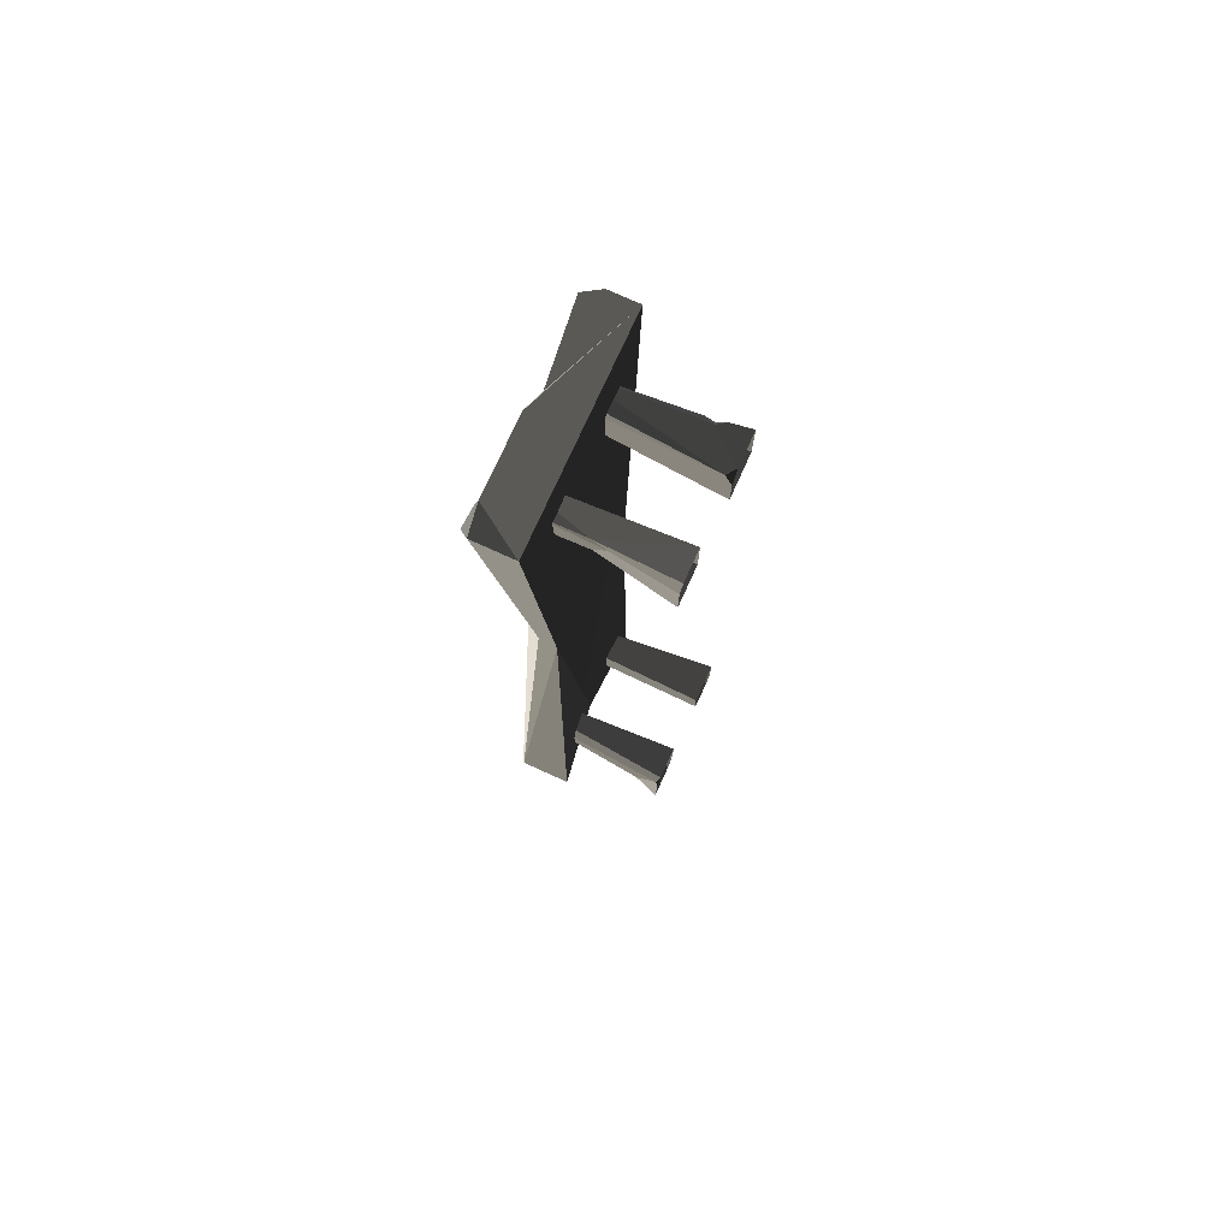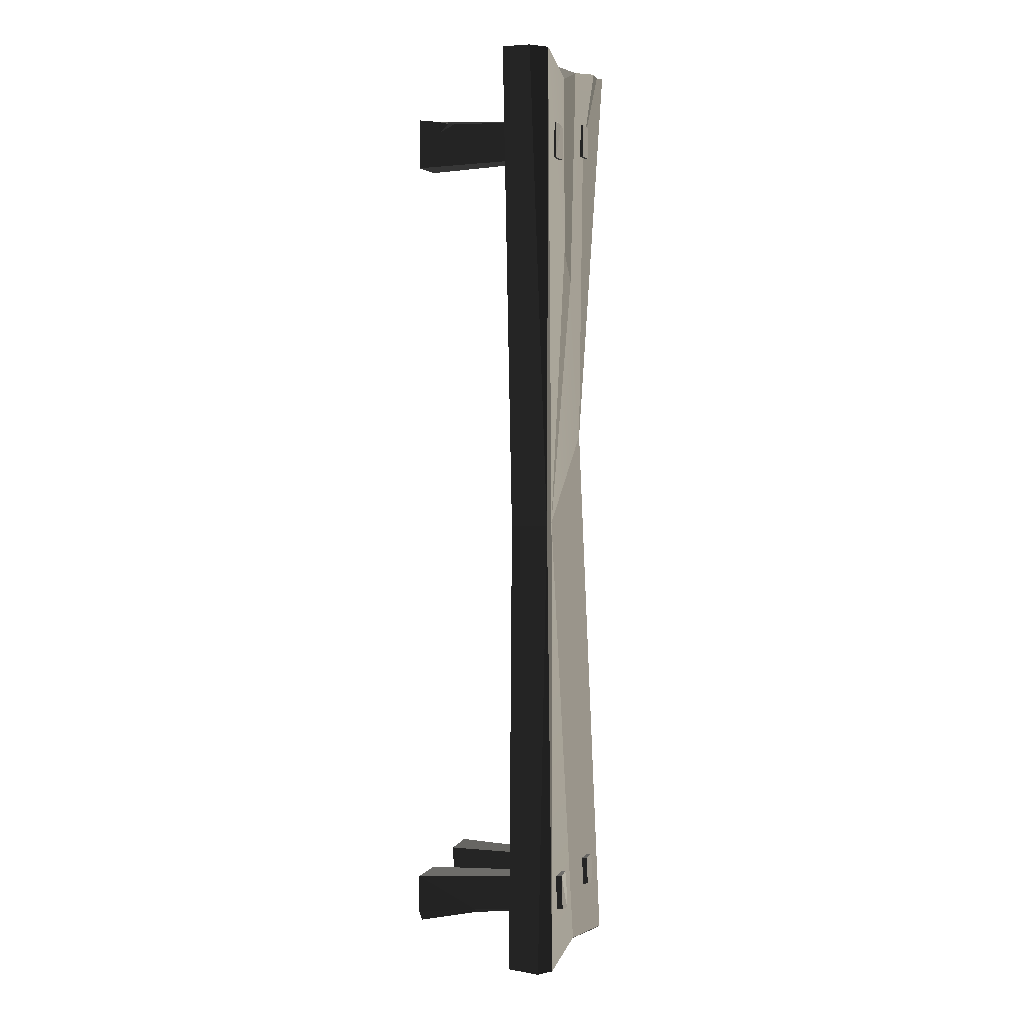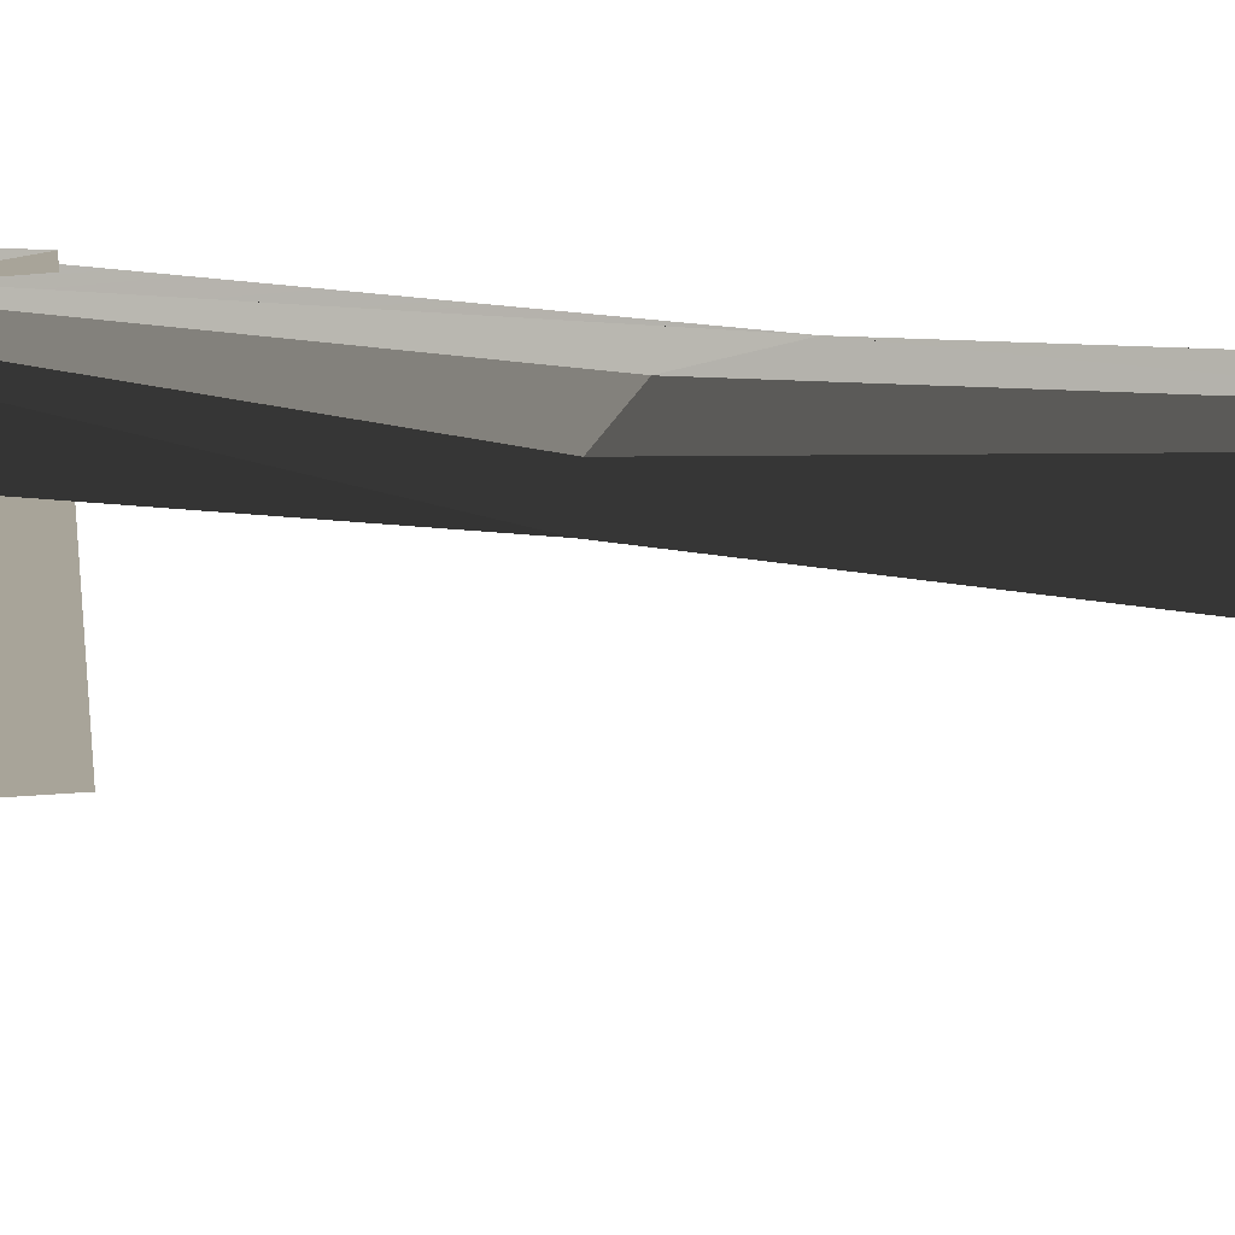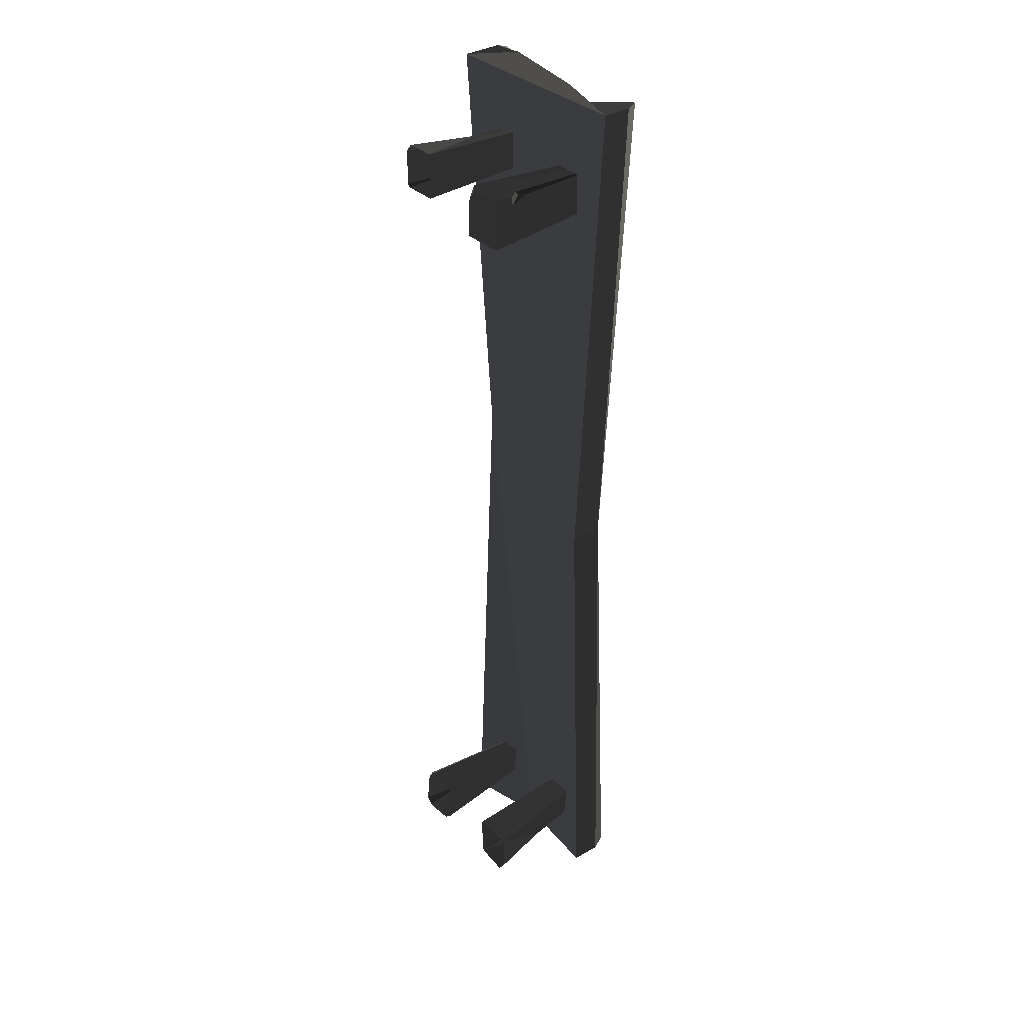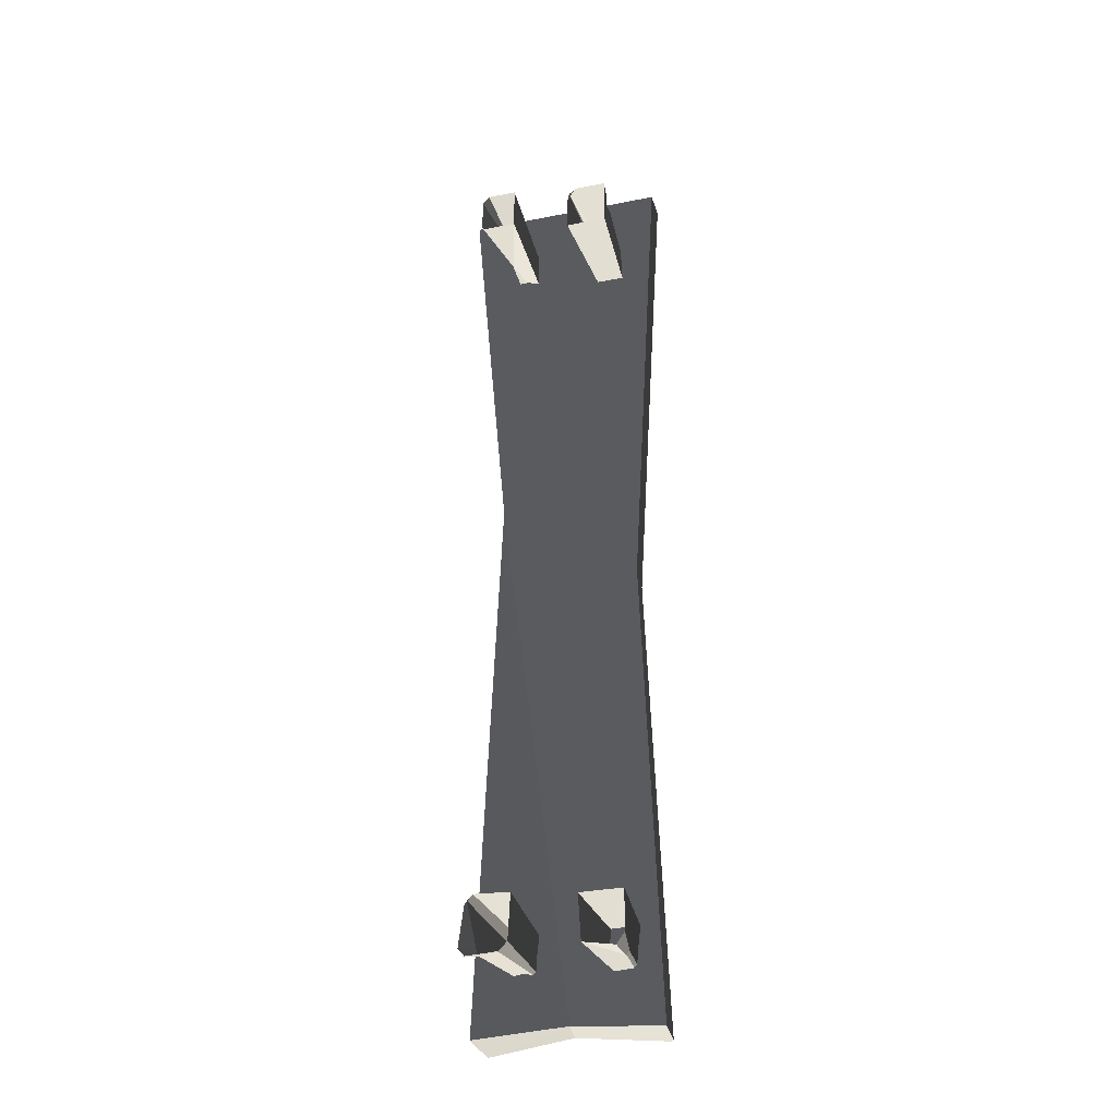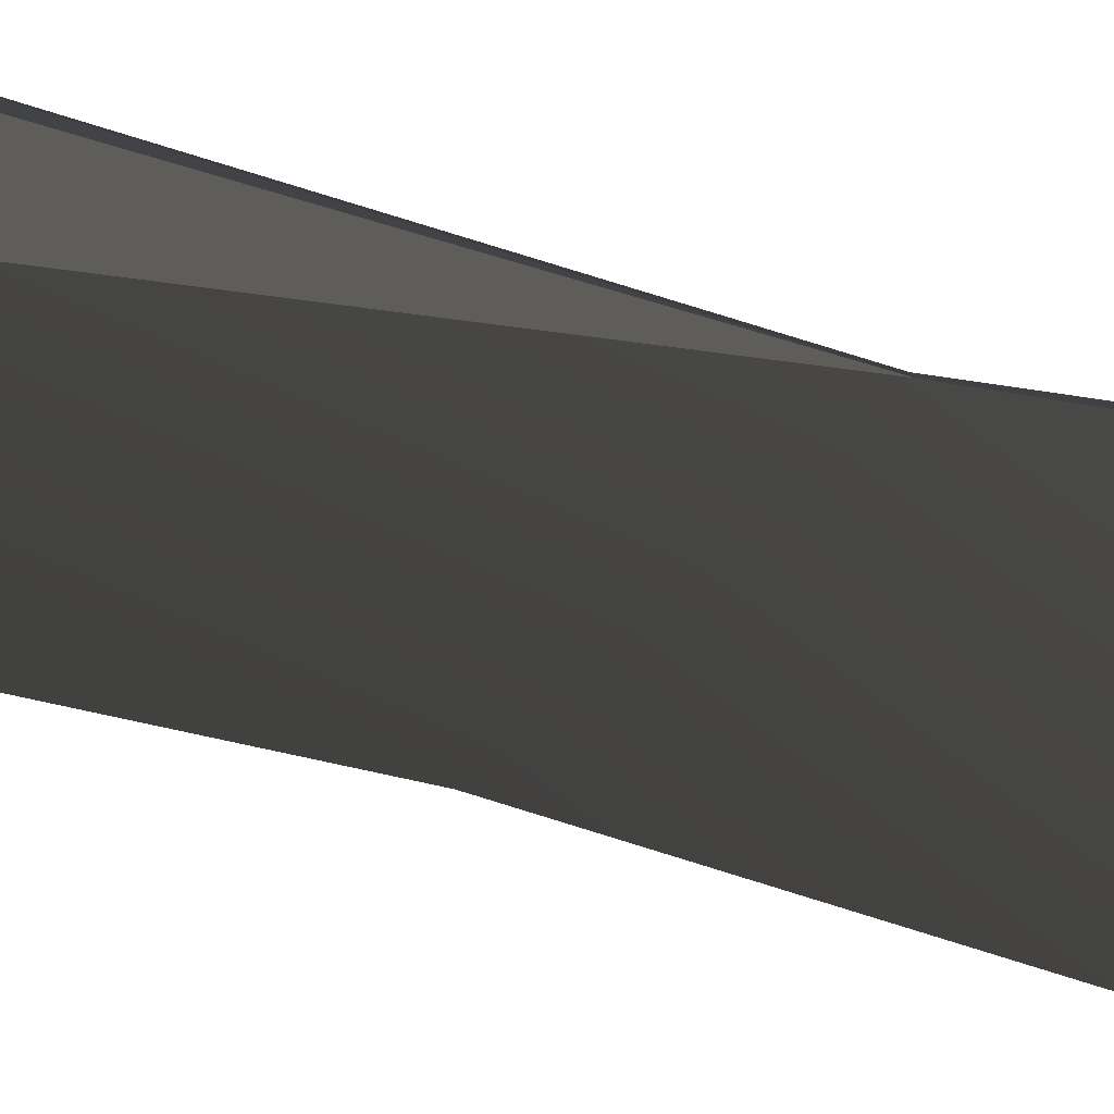
<metadata>
{"format":"obj","ext":"obj","renderer":"f3d","projection":"perspective","resolution":1024,"background":"white","views":[{"elev":75.9,"azim":114.4,"up":"+Y"},{"elev":3.4,"azim":-70.7,"up":"+Y"},{"elev":4.3,"azim":146.3,"up":"+Z"},{"elev":34.6,"azim":-129.2,"up":"+Y"},{"elev":-31.9,"azim":-164.3,"up":"+Y"},{"elev":-78.6,"azim":75.8,"up":"+Z"}]}
</metadata>
<code>
v -0.25 -1.326 0.2939
v -0.003724 -1.302 0.3051
v -0.2062 -0.02709 0.288
v 0.1834 0.2288 0.288
v -0.2843 1.334 0.288
v 0.2843 1.334 0.288
v 0.2257 -1.316 0.4294
v 0.01004 -1.295 0.4092
v -0.1771 -0.01716 0.3996
v 0.1269 0.2288 0.3892
v -0.003724 -1.302 0.3051
v 0.008202 -1.302 0.3975
v 0.2435 -1.326 0.4202
v 0.1269 0.2288 0.3892
v 0.1785 0.2288 0.3392
v 0.2257 -1.316 0.4294
v 0.2435 -1.326 0.4202
v 0.2843 1.334 0.3966
v 0.2189 1.323 0.4149
v 0.2076 1.334 0.4085
v 0.2723 1.33 0.4163
v -0.2843 1.334 0.3678
v -0.1953 -0.02542 0.392
v -0.2062 -0.02709 0.288
v -0.2843 1.334 0.288
v 0.2189 1.323 0.4149
v 0.125 1.102 0.4001
v 0.2076 1.334 0.4085
v 0.1785 0.2288 0.3392
v 0.1269 0.2288 0.3892
v 0.2723 1.33 0.4163
v 0.2843 1.334 0.3966
v -0.1953 -0.02542 0.392
v -0.2473 -1.334 0.3826
v -0.25 -1.326 0.2939
v -0.2062 -0.02709 0.288
v 0.1269 0.2288 0.3892
v 0.125 1.102 0.4001
v 0.2723 1.33 0.4163
v 0.2189 1.323 0.4149
v -0.1771 -0.01716 0.3996
v -0.2575 1.329 0.4139
v -0.03397 0.7748 0.3925
v -0.06161 1.275 0.4
v 0.01004 -1.295 0.4092
v -0.2323 -1.324 0.4215
v -0.002218 0.6899 0.4014
v 0.1269 0.2288 0.3892
v 0.125 1.102 0.4001
v -2.025e-05 1.302 0.4148
v 0.2076 1.334 0.4085
v -0.1771 -0.01716 0.3996
v -0.03397 0.7748 0.3925
v -0.002218 0.6899 0.4014
v 0.2843 1.334 0.288
v 0.2076 1.334 0.4085
v -2.025e-05 1.302 0.4148
v -2.025e-05 1.302 0.4148
v -0.2843 1.334 0.288
v 0.2843 1.334 0.288
v -0.2843 1.334 0.3678
v -0.2843 1.334 0.288
v -0.06161 1.275 0.4
v -0.2575 1.329 0.4139
v -0.2843 1.334 0.288
v -2.025e-05 1.302 0.4148
v -0.06161 1.275 0.4
v -0.2323 -1.324 0.4215
v 0.01004 -1.295 0.4092
v 0.008202 -1.302 0.3975
v -0.2473 -1.334 0.3826
v 0.1834 0.2288 0.288
v -0.003724 -1.302 0.3051
v 0.2435 -1.326 0.2726
v 0.2435 -1.326 0.4202
v 0.1785 0.2288 0.3392
v 0.1834 0.2288 0.288
v 0.1785 0.2288 0.3392
v 0.2843 1.334 0.3966
v 0.2843 1.334 0.288
v 0.1834 0.2288 0.288
v 0.2435 -1.326 0.4202
v 0.1834 0.2288 0.288
v 0.2435 -1.326 0.2726
v -0.003724 -1.302 0.3051
v 0.2435 -1.326 0.4202
v 0.2435 -1.326 0.2726
v 0.008202 -1.302 0.3975
v 0.01004 -1.295 0.4092
v 0.2257 -1.316 0.4294
v 0.2435 -1.326 0.4202
v 0.2843 1.334 0.3966
v 0.2076 1.334 0.4085
v 0.2843 1.334 0.288
v -0.03397 0.7748 0.3925
v -0.06161 1.275 0.4
v -2.025e-05 1.302 0.4148
v -0.002218 0.6899 0.4014
v -0.2575 1.329 0.4139
v -0.1771 -0.01716 0.3996
v -0.1953 -0.02542 0.392
v -0.1771 -0.01716 0.3996
v -0.2323 -1.324 0.4215
v -0.1953 -0.02542 0.392
v -0.25 -1.326 0.2939
v -0.2473 -1.334 0.3826
v -0.003724 -1.302 0.3051
v 0.008202 -1.302 0.3975
v -0.2575 1.329 0.4139
v -0.1953 -0.02542 0.392
v -0.2843 1.334 0.3678
v -0.1953 -0.02542 0.392
v -0.2323 -1.324 0.4215
v -0.2473 -1.334 0.3826
v -0.1758 1.033 0.4112
v -0.1718 1.135 0.4091
v -0.1285 1.131 0.4112
v -0.1758 1.033 0.4112
v -0.1137 1.033 0.4112
v -0.08795 1.016 2.015e-05
v -0.2016 1.016 2.015e-05
v -0.1137 1.033 0.4112
v -0.1129 1.124 0.4112
v -0.08905 1.154 0.01769
v -0.08795 1.016 2.015e-05
v -0.08795 1.111 2.015e-05
v -0.1798 1.149 0.08009
v -0.1125 1.155 2.015e-05
v -0.08905 1.154 0.01769
v -0.1718 1.135 0.4091
v -0.1918 1.14 0.1062
v -0.1922 1.119 0.06149
v -0.1863 1.143 0.08351
v -0.1245 -1.161 0.4322
v -0.1611 -1.158 0.4322
v -0.1669 -1.153 0.4322
v -0.1758 -1.057 0.4322
v -0.1998 -1.221 2.038e-05
v -0.1839 -1.186 0.1674
v -0.1157 -1.206 2.038e-05
v -0.1111 -1.151 0.4299
v -0.1137 -1.057 0.4237
v -0.1084 -1.082 2.038e-05
v -0.1084 -1.082 2.038e-05
v -0.1157 -1.206 2.038e-05
v -0.1111 -1.151 0.4299
v -0.1137 -1.057 0.4237
v -0.1758 -1.057 0.4322
v -0.2221 -1.082 2.038e-05
v -0.1084 -1.082 2.038e-05
v -0.192 -1.176 0.1674
v -0.2221 -1.082 2.038e-05
v -0.1758 -1.057 0.4322
v -0.1669 -1.153 0.4322
v 0.07932 -1.064 0.4322
v 0.1158 -1.062 0.4322
v 0.08762 -1.146 0.4322
v 0.1369 -1.127 0.4322
v 0.1208 -1.153 0.4322
v 0.135 -1.091 0.4322
v 0.1644 -1.179 0.0737
v 0.1717 -1.07 0.008162
v 0.1761 -1.087 2.038e-05
v 0.1891 -1.192 2.038e-05
v 0.1158 -1.062 0.4322
v 0.07932 -1.064 0.4322
v 0.05888 -1.063 2.038e-05
v 0.1547 -1.058 2.038e-05
v 0.07932 -1.064 0.4322
v 0.08762 -1.146 0.4322
v 0.05888 -1.063 2.038e-05
v 0.06487 -1.186 2.038e-05
v -0.2016 1.155 2.015e-05
v -0.1955 1.149 0.05721
v -0.1922 1.119 0.06149
v -0.2016 1.016 2.015e-05
v -0.2016 1.016 2.015e-05
v -0.1918 1.14 0.1062
v -0.1758 1.033 0.4112
v -0.1718 1.135 0.4091
v -0.2016 1.016 2.015e-05
v -0.1922 1.119 0.06149
v -0.1918 1.14 0.1062
v -0.1798 1.149 0.08009
v -0.1863 1.143 0.08351
v -0.1955 1.149 0.05721
v -0.1863 1.143 0.08351
v -0.1922 1.119 0.06149
v -0.1955 1.149 0.05721
v -0.1125 1.155 2.015e-05
v -0.08795 1.111 2.015e-05
v -0.08905 1.154 0.01769
v -0.1955 1.149 0.05721
v -0.2016 1.155 2.015e-05
v -0.1125 1.155 2.015e-05
v -0.1798 1.149 0.08009
v 0.1644 -1.179 0.0737
v 0.1369 -1.127 0.4322
v 0.135 -1.091 0.4322
v 0.1717 -1.07 0.008162
v 0.08762 -1.146 0.4322
v 0.1208 -1.153 0.4322
v 0.1595 -1.188 0.07366
v 0.08954 -1.209 2.038e-05
v -0.1129 1.124 0.4112
v -0.1285 1.131 0.4112
v -0.1231 1.138 0.4016
v -0.1129 1.124 0.4112
v -0.1137 1.033 0.4112
v -0.1758 1.033 0.4112
v -0.1285 1.131 0.4112
v -0.08905 1.154 0.01769
v -0.1129 1.124 0.4112
v -0.1231 1.138 0.4016
v -0.1758 -1.057 0.4322
v -0.1137 -1.057 0.4237
v -0.1111 -1.151 0.4299
v -0.1245 -1.161 0.4322
v -0.1285 1.131 0.4112
v -0.1718 1.135 0.4091
v -0.1231 1.138 0.4016
v -0.1798 1.149 0.08009
v -0.1718 1.135 0.4091
v -0.1918 1.14 0.1062
v -0.1798 1.149 0.08009
v -0.1918 1.14 0.1062
v -0.1863 1.143 0.08351
v 0.1443 1.161 0.4112
v 0.08828 1.07 0.4112
v 0.08828 1.164 0.4112
v 0.1443 1.07 0.4112
v 0.07745 1.063 2.015e-05
v 0.08828 1.07 0.4112
v 0.1423 1.081 0.2056
v 0.1582 1.188 2.015e-05
v 0.1497 1.153 0.1669
v 0.1444 1.164 0.2056
v 0.1758 1.166 2.015e-05
v 0.1582 1.188 2.015e-05
v 0.1444 1.164 0.2056
v 0.07745 1.188 2.015e-05
v 0.08828 1.164 0.4112
v 0.08828 1.07 0.4112
v 0.07745 1.063 2.015e-05
v 0.07745 1.188 2.015e-05
v 0.1444 1.164 0.2056
v 0.1497 1.153 0.1669
v 0.1443 1.161 0.4112
v 0.08828 1.164 0.4112
v 0.1444 1.164 0.2056
v 0.1443 1.161 0.4112
v 0.07745 1.188 2.015e-05
v 0.1444 1.164 0.2056
v 0.08828 1.164 0.4112
v 0.1698 1.063 2.015e-05
v 0.1423 1.081 0.2056
v 0.1776 1.071 2.015e-05
v 0.1423 1.081 0.2056
v 0.08828 1.07 0.4112
v 0.1443 1.07 0.4112
v 0.1443 1.161 0.4112
v 0.1497 1.153 0.1669
v 0.1423 1.081 0.2056
v 0.1423 1.081 0.2056
v 0.1443 1.07 0.4112
v 0.1443 1.161 0.4112
v 0.1497 1.153 0.1669
v 0.1758 1.166 2.015e-05
v 0.1776 1.071 2.015e-05
v 0.1423 1.081 0.2056
v 0.1423 1.081 0.2056
v 0.1698 1.063 2.015e-05
v 0.07745 1.063 2.015e-05
v 0.08762 -1.146 0.4322
v 0.08954 -1.209 2.038e-05
v 0.06487 -1.186 2.038e-05
v -0.1611 -1.158 0.4322
v -0.1839 -1.186 0.1674
v -0.192 -1.176 0.1674
v -0.1669 -1.153 0.4322
v -0.1998 -1.221 2.038e-05
v -0.2221 -1.191 2.038e-05
v -0.1839 -1.186 0.1674
v -0.192 -1.176 0.1674
v -0.2221 -1.082 2.038e-05
v -0.192 -1.176 0.1674
v -0.2221 -1.191 2.038e-05
v -0.1839 -1.186 0.1674
v -0.1611 -1.158 0.4322
v -0.1245 -1.161 0.4322
v -0.1157 -1.206 2.038e-05
v -0.1157 -1.206 2.038e-05
v -0.1245 -1.161 0.4322
v -0.1111 -1.151 0.4299
v 0.1595 -1.188 0.07366
v 0.1722 -1.213 2.038e-05
v 0.08954 -1.209 2.038e-05
v 0.1547 -1.058 2.038e-05
v 0.1761 -1.087 2.038e-05
v 0.1717 -1.07 0.008162
v 0.135 -1.091 0.4322
v 0.1158 -1.062 0.4322
v 0.1717 -1.07 0.008162
v 0.1547 -1.058 2.038e-05
v 0.1891 -1.192 2.038e-05
v 0.1595 -1.188 0.07366
v 0.1644 -1.179 0.0737
v 0.1722 -1.213 2.038e-05
v 0.1208 -1.153 0.4322
v 0.1369 -1.127 0.4322
v 0.1644 -1.179 0.0737
v 0.1595 -1.188 0.07366
v -0.1718 1.135 0.4091
v -0.08905 1.154 0.01769
v -0.1231 1.138 0.4016
g prop_stool_903_(1)_6300_67
f 1 3 2
f 3 4 2
f 3 5 4
f 5 6 4
f 7 9 8
f 9 7 10
f 11 13 12
f 14 16 15
f 17 15 16
f 18 20 19
f 19 21 18
f 22 24 23
f 24 22 25
f 26 28 27
f 29 31 30
f 31 29 32
f 33 35 34
f 35 33 36
f 37 39 38
f 38 39 40
f 41 43 42
f 43 44 42
f 41 46 45
f 47 41 48
f 48 49 47
f 50 47 49
f 50 49 51
f 52 54 53
f 55 57 56
f 58 60 59
f 61 63 62
f 63 61 64
f 65 67 66
f 68 70 69
f 70 68 71
f 72 74 73
f 75 77 76
f 78 80 79
f 80 78 81
f 82 84 83
f 85 87 86
f 88 90 89
f 88 91 90
f 92 94 93
f 95 97 96
f 98 97 95
f 99 101 100
f 102 104 103
f 105 107 106
f 108 106 107
f 109 111 110
f 112 114 113
f 115 117 116
f 118 120 119
f 120 118 121
f 122 124 123
f 124 122 125
f 125 126 124
f 127 129 128
f 129 127 130
f 131 133 132
f 134 136 135
f 136 134 137
f 138 140 139
f 141 143 142
f 144 146 145
f 147 149 148
f 149 147 150
f 151 153 152
f 153 151 154
f 155 157 156
f 157 158 156
f 157 159 158
f 158 160 156
f 161 163 162
f 163 161 164
f 165 167 166
f 167 165 168
f 169 171 170
f 171 172 170
f 173 175 174
f 175 173 176
f 177 179 178
f 179 180 178
f 181 183 182
f 184 186 185
f 187 189 188
f 190 192 191
f 193 195 194
f 195 193 196
f 197 199 198
f 200 199 197
f 201 203 202
f 203 201 204
f 205 207 206
f 208 210 209
f 210 208 211
f 212 214 213
f 215 217 216
f 217 215 218
f 219 221 220
f 222 224 223
f 225 227 226
f 228 230 229
f 228 229 231
f 232 234 233
f 235 237 236
f 235 236 238
f 239 241 240
f 242 244 243
f 244 242 245
f 246 248 247
f 249 251 250
f 252 254 253
f 255 257 256
f 258 260 259
f 261 263 262
f 264 266 265
f 267 269 268
f 269 267 270
f 271 273 272
f 274 276 275
f 277 279 278
f 279 277 280
f 281 283 282
f 284 282 283
f 285 287 286
f 288 290 289
f 291 290 288
f 292 294 293
f 295 297 296
f 298 300 299
f 301 303 302
f 302 303 304
f 305 307 306
f 306 308 305
f 309 311 310
f 311 309 312
f 313 315 314

</code>
